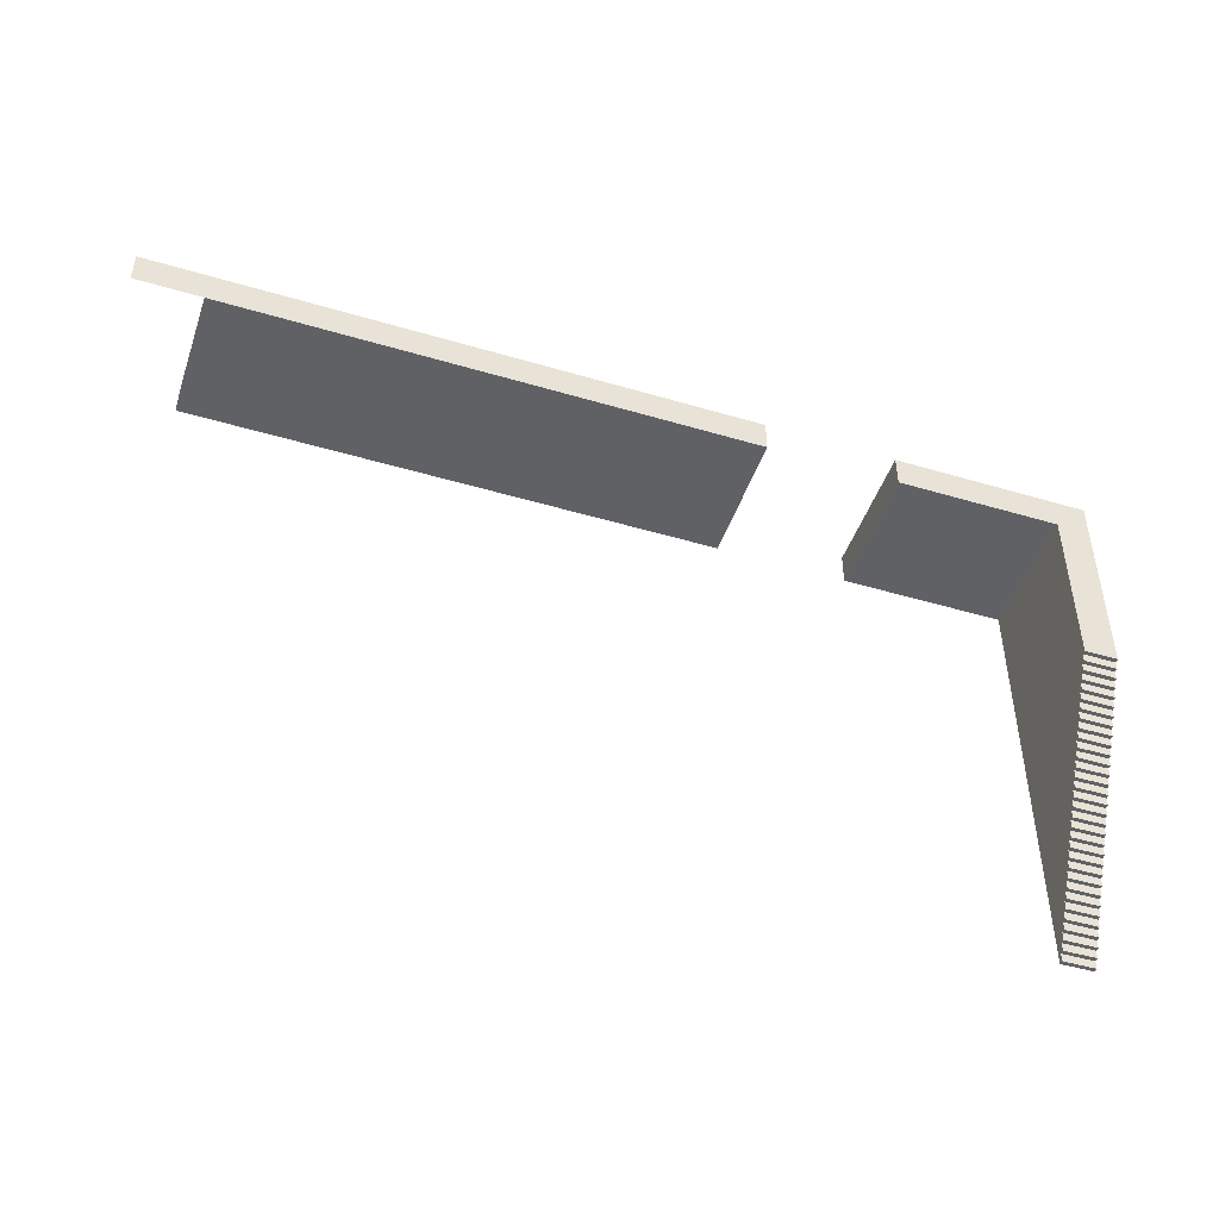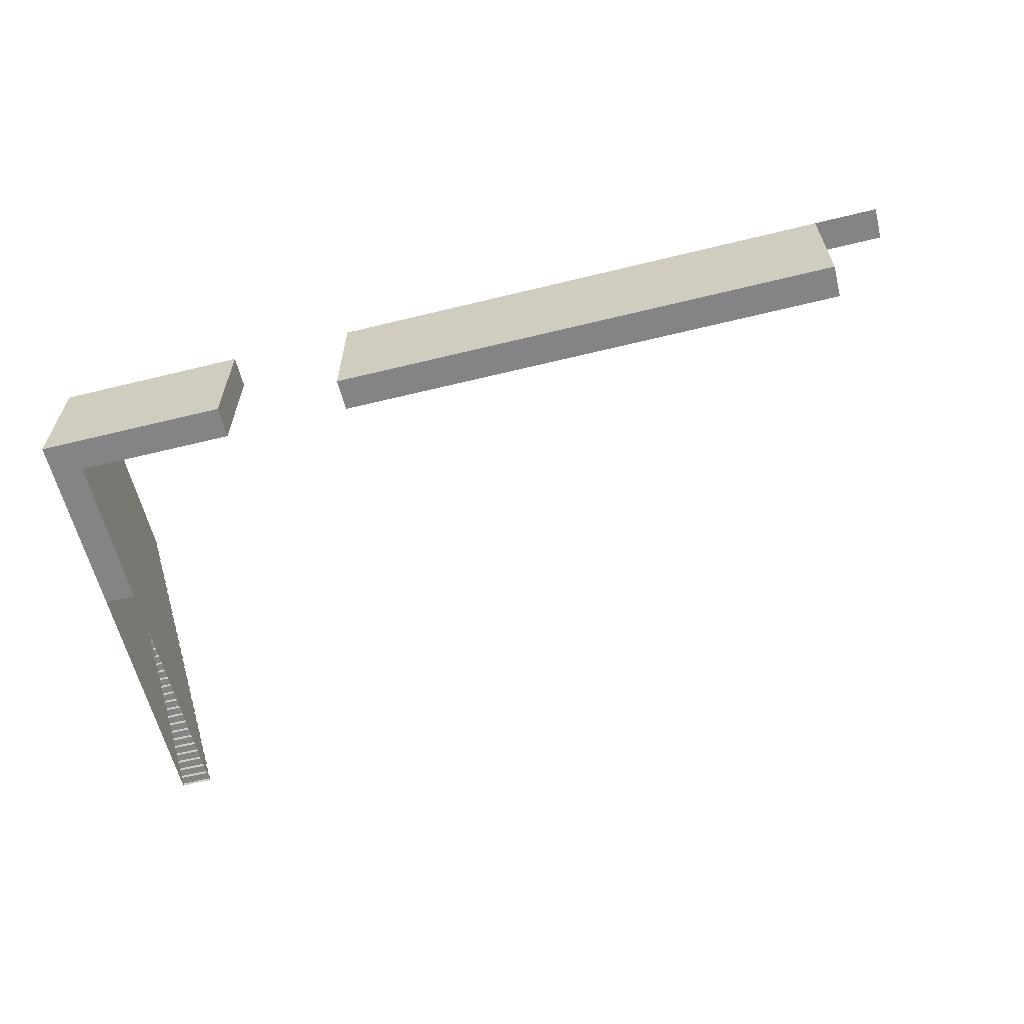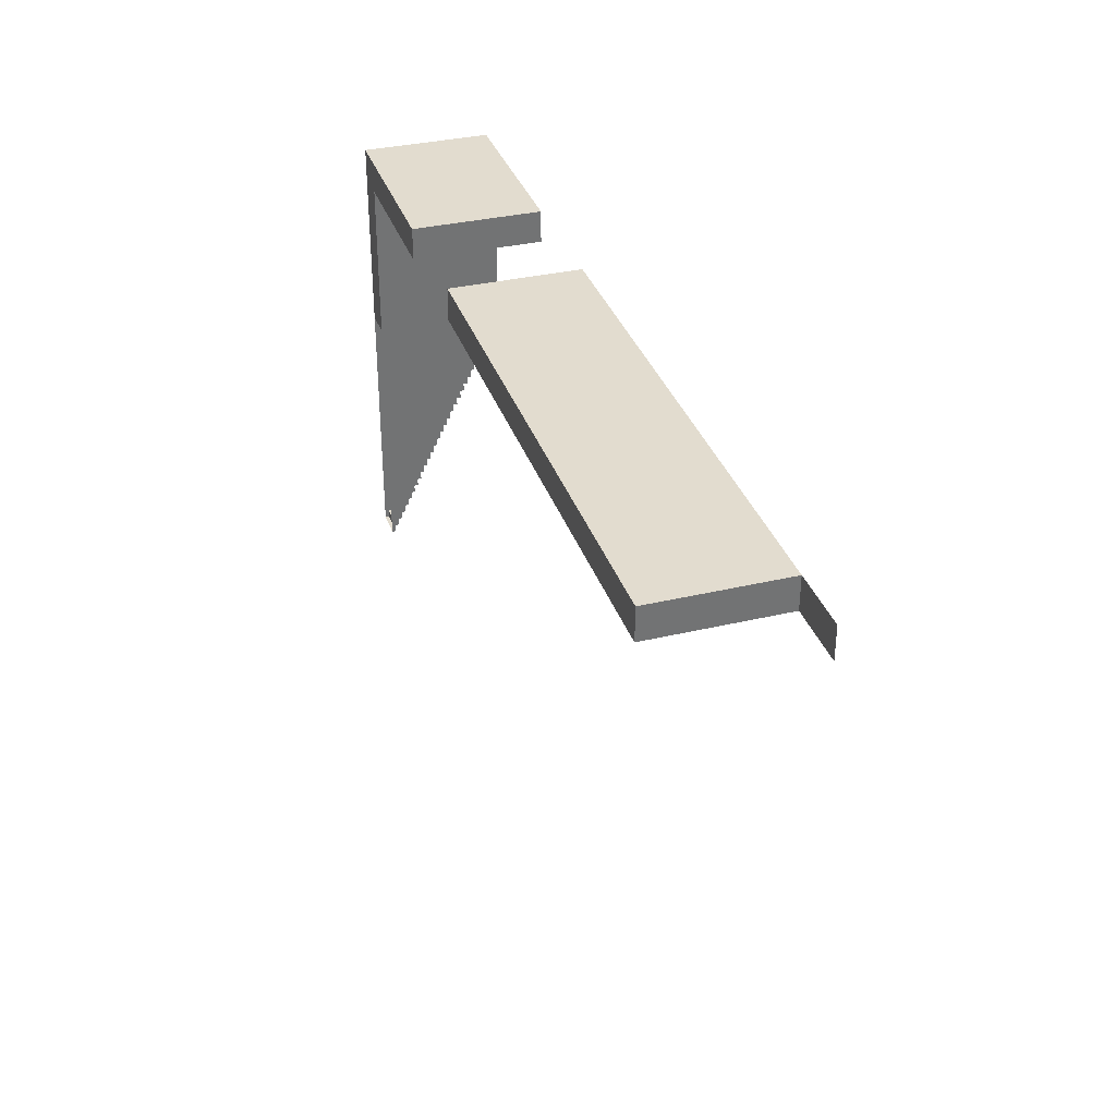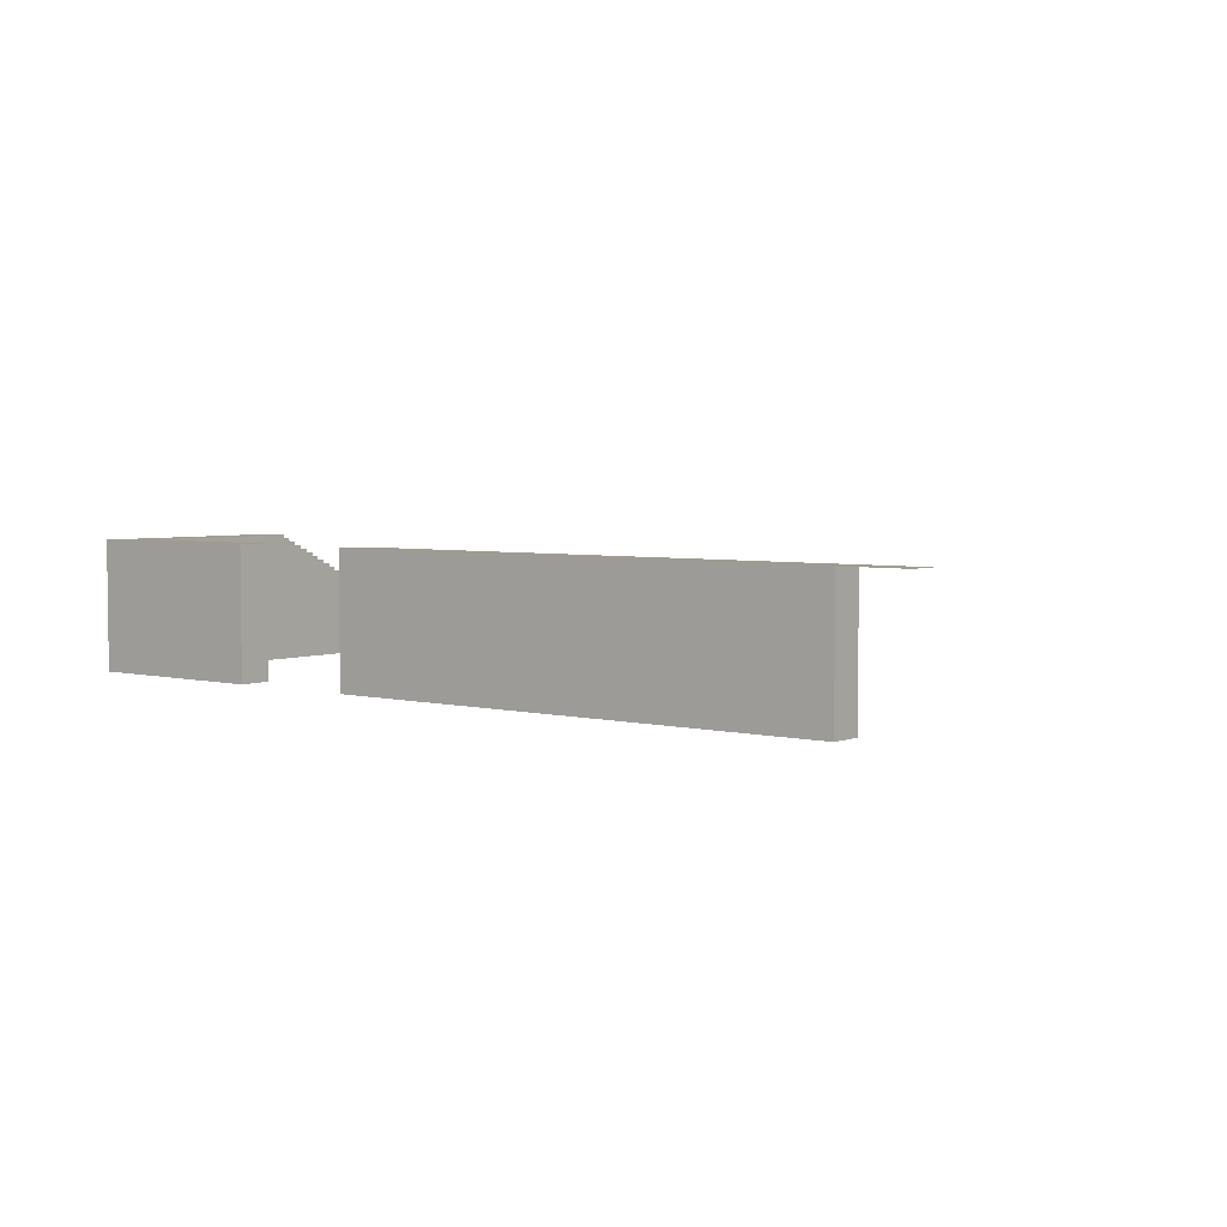
<metadata>
{"format":"obj","ext":"obj","renderer":"f3d","projection":"perspective","resolution":1024,"background":"white","views":[{"elev":-46.9,"azim":161.4,"up":"+Z"},{"elev":-61.5,"azim":14.0,"up":"+Y"},{"elev":34.6,"azim":72.4,"up":"+Z"},{"elev":4.1,"azim":38.6,"up":"+Y"}]}
</metadata>
<code>
g pb_Mesh406966
v 0 0 -4
v 2 0 -4
v 0 0.25 -4
v 2 0.25 -4
v 0 0.25 -4
v 2 0.25 -4
v 0 0.25 -3.5
v 2 0.25 -3.5
v 0 0.25 -3.5
v 2 0.25 -3.5
v 0 0.5 -3.5
v 2 0.5 -3.5
v 0 0.5 -3.5
v 2 0.5 -3.5
v 0 0.5 -3
v 2 0.5 -3
v 0 0.5 -3
v 2 0.5 -3
v 0 0.75 -3
v 2 0.75 -3
v 0 0.75 -3
v 2 0.75 -3
v 0 0.75 -2.5
v 2 0.75 -2.5
v 0 0.75 -2.5
v 2 0.75 -2.5
v 0 1 -2.5
v 2 1 -2.5
v 0 1 -2.5
v 2 1 -2.5
v 0 1 -2
v 2 1 -2
v 0 1 -2
v 2 1 -2
v 0 1.25 -2
v 2 1.25 -2
v 0 1.25 -2
v 2 1.25 -2
v 0 1.25 -1.5
v 2 1.25 -1.5
v 0 1.25 -1.5
v 2 1.25 -1.5
v 0 1.5 -1.5
v 2 1.5 -1.5
v 0 1.5 -1.5
v 2 1.5 -1.5
v 0 1.5 -1
v 2 1.5 -1
v 0 1.5 -1
v 2 1.5 -1
v 0 1.75 -1
v 2 1.75 -1
v 0 1.75 -1
v 2 1.75 -1
v 0 1.75 -0.5
v 2 1.75 -0.5
v 0 1.75 -0.5
v 2 1.75 -0.5
v 0 2 -0.5
v 2 2 -0.5
v 0 2 -0.5
v 2 2 -0.5
v 0 2 0
v 2 2 0
v 0 2 0
v 2 2 0
v 0 2.25 0
v 2 2.25 0
v 0 2.25 0
v 2 2.25 0
v 0 2.25 0.5
v 2 2.25 0.5
v 0 2.25 0.5
v 2 2.25 0.5
v 0 2.5 0.5
v 2 2.5 0.5
v 0 2.5 0.5
v 2 2.5 0.5
v 0 2.5 1
v 2 2.5 1
v 0 2.5 1
v 2 2.5 1
v 0 2.75 1
v 2 2.75 1
v 0 2.75 1
v 2 2.75 1
v 0 2.75 1.5
v 2 2.75 1.5
v 0 2.75 1.5
v 2 2.75 1.5
v 0 3 1.5
v 2 3 1.5
v 0 3 1.5
v 2 3 1.5
v 0 3 2
v 2 3 2
v 0 3 2
v 2 3 2
v 0 3.25 2
v 2 3.25 2
v 0 3.25 2
v 2 3.25 2
v 0 3.25 2.5
v 2 3.25 2.5
v 0 3.25 2.5
v 2 3.25 2.5
v 0 3.5 2.5
v 2 3.5 2.5
v 0 3.5 2.5
v 2 3.5 2.5
v 0 3.5 3
v 2 3.5 3
v 0 3.5 3
v 2 3.5 3
v 0 3.75 3
v 2 3.75 3
v 0 3.75 3
v 2 3.75 3
v 0 3.75 3.5
v 2 3.75 3.5
v 0 3.75 3.5
v 2 3.75 3.5
v 0 4 3.5
v 2 4 3.5
v 0 4 3.5
v 2 4 3.5
v 0 4 4
v 2 4 4
v 0 4 4
v 2 4 4
v 0 4.25 4
v 2 4.25 4
v 0 4.25 4
v 2 4.25 4
v 0 4.25 4.5
v 2 4.25 4.5
v 0 4.25 4.5
v 2 4.25 4.5
v 0 4.5 4.5
v 2 4.5 4.5
v 0 4.5 4.5
v 2 4.5 4.5
v 0 4.5 5
v 2 4.5 5
v 0 4.5 5
v 2 4.5 5
v 0 4.75 5
v 2 4.75 5
v 0 4.75 5
v 2 4.75 5
v 0 4.75 5.5
v 2 4.75 5.5
v 0 4.75 5.5
v 2 4.75 5.5
v 0 5 5.5
v 2 5 5.5
v 0 5 5.5
v 2 5 5.5
v 0 5 6
v 2 5 6
v 0 5 6
v 2 5 6
v 0 5.25 6
v 2 5.25 6
v 0 5.25 6
v 2 5.25 6
v 0 5.25 6.5
v 2 5.25 6.5
v 0 5.25 6.5
v 2 5.25 6.5
v 0 5.5 6.5
v 2 5.5 6.5
v 0 5.5 6.5
v 2 5.5 6.5
v 0 5.5 7
v 2 5.5 7
v 0 5.5 7
v 2 5.5 7
v 0 5.75 7
v 2 5.75 7
v 0 5.75 7
v 2 5.75 7
v 0 5.75 7.5
v 2 5.75 7.5
v 0 5.75 7.5
v 2 5.75 7.5
v 0 6 7.5
v 2 6 7.5
v 0 6 7.5
v 2 6 7.5
v 0 6 8
v 2 6 8
v 0 6 8
v 2 6 8
v 0 6.25 8
v 2 6.25 8
v 0 6.25 8
v 2 6.25 8
v 0 6.25 8.5
v 2 6.25 8.5
v 0 6.25 8.5
v 2 6.25 8.5
v 0 6.5 8.5
v 2 6.5 8.5
v 0 6.5 8.5
v 2 6.5 8.5
v 0 6.5 9
v 2 6.5 9
v 0 6.5 9
v 2 6.5 9
v 0 6.75 9
v 2 6.75 9
v 0 6.75 9
v 2 6.75 9
v 0 6.75 9.5
v 2 6.75 9.5
v 0 6.75 9.5
v 2 6.75 9.5
v 0 7 9.5
v 2 7 9.5
v 0 7 9.5
v 2 7 9.5
v 0 7 10
v 2 7 10
v 0 7 10
v 2 7 10
v 0 7.25 10
v 2 7.25 10
v 0 7.25 10
v 2 7.25 10
v 0 7.25 10.5
v 2 7.25 10.5
v 0 7.25 10.5
v 2 7.25 10.5
v 0 7.5 10.5
v 2 7.5 10.5
v 0 7.5 10.5
v 2 7.5 10.5
v 0 7.5 11
v 2 7.5 11
v 0 7.5 11
v 2 7.5 11
v 0 7.75 11
v 2 7.75 11
v 0 7.75 11
v 2 7.75 11
v 0 7.75 11.5
v 2 7.75 11.5
v 0 7.75 11.5
v 2 7.75 11.5
v 0 8 11.5
v 2 8 11.5
v 0 8 11.5
v 2 8 11.5
v 0 8 12
v 2 8 12
v 2 0 -4
v 2 0 -3.5
v 2 0.25 -4
v 2 0.25 -3.5
v 2 0 -3
v 2 0.5 -3
v 2 0.5 -3.5
v 2 0 -2.5
v 2 0.75 -2.5
v 2 0.75 -3
v 2 0 -2
v 2 1 -2
v 2 1 -2.5
v 2 0 -1.5
v 2 1.25 -1.5
v 2 1.25 -2
v 2 0 -1
v 2 1.5 -1
v 2 1.5 -1.5
v 2 0 -0.5
v 2 1.75 -0.5
v 2 1.75 -1
v 2 0 0
v 2 2 0
v 2 2 -0.5
v 2 0 0.5
v 2 2.25 0.5
v 2 2.25 0
v 2 0 1
v 2 2.5 1
v 2 2.5 0.5
v 2 0 1.5
v 2 2.75 1.5
v 2 2.75 1
v 2 0 2
v 2 3 2
v 2 3 1.5
v 2 0 2.5
v 2 3.25 2.5
v 2 3.25 2
v 2 0 3
v 2 3.5 3
v 2 3.5 2.5
v 2 0 3.5
v 2 3.75 3.5
v 2 3.75 3
v 2 0 4
v 2 4 4
v 2 4 3.5
v 2 0 4.5
v 2 4.25 4.5
v 2 4.25 4
v 2 0 5
v 2 4.5 5
v 2 4.5 4.5
v 2 0 5.5
v 2 4.75 5.5
v 2 4.75 5
v 2 0 6
v 2 5 6
v 2 5 5.5
v 2 0 6.5
v 2 5.25 6.5
v 2 5.25 6
v 2 0 7
v 2 5.5 7
v 2 5.5 6.5
v 2 0 7.5
v 2 5.75 7.5
v 2 5.75 7
v 2 0 8
v 2 6 8
v 2 6 7.5
v 2 0 8.5
v 2 6.25 8.5
v 2 6.25 8
v 2 0 9
v 2 6.5 9
v 2 6.5 8.5
v 2 0 9.5
v 2 6.75 9.5
v 2 6.75 9
v 2 0 10
v 2 7 10
v 2 7 9.5
v 2 0 10.5
v 2 7.25 10.5
v 2 7.25 10
v 2 0 11
v 2 7.5 11
v 2 7.5 10.5
v 2 0 11.5
v 2 7.75 11.5
v 2 7.75 11
v 2 0 12
v 2 8 12
v 2 8 11.5
v 0 0.25 -4
v 0 0 -3.5
v 0 0 -4
v 0 0.25 -3.5
v 0 0 -3
v 0 0.5 -3
v 0 0.5 -3.5
v 0 0 -2.5
v 0 0.75 -2.5
v 0 0.75 -3
v 0 0 -2
v 0 1 -2
v 0 1 -2.5
v 0 0 -1.5
v 0 1.25 -1.5
v 0 1.25 -2
v 0 0 -1
v 0 1.5 -1
v 0 1.5 -1.5
v 0 0 -0.5
v 0 1.75 -0.5
v 0 1.75 -1
v 0 0 0
v 0 2 0
v 0 2 -0.5
v 0 0 0.5
v 0 2.25 0.5
v 0 2.25 0
v 0 0 1
v 0 2.5 1
v 0 2.5 0.5
v 0 0 1.5
v 0 2.75 1.5
v 0 2.75 1
v 0 0 2
v 0 3 2
v 0 3 1.5
v 0 0 2.5
v 0 3.25 2.5
v 0 3.25 2
v 0 0 3
v 0 3.5 3
v 0 3.5 2.5
v 0 0 3.5
v 0 3.75 3.5
v 0 3.75 3
v 0 0 4
v 0 4 4
v 0 4 3.5
v 0 0 4.5
v 0 4.25 4.5
v 0 4.25 4
v 0 0 5
v 0 4.5 5
v 0 4.5 4.5
v 0 0 5.5
v 0 4.75 5.5
v 0 4.75 5
v 0 0 6
v 0 5 6
v 0 5 5.5
v 0 0 6.5
v 0 5.25 6.5
v 0 5.25 6
v 0 0 7
v 0 5.5 7
v 0 5.5 6.5
v 0 0 7.5
v 0 5.75 7.5
v 0 5.75 7
v 0 0 8
v 0 6 8
v 0 6 7.5
v 0 0 8.5
v 0 6.25 8.5
v 0 6.25 8
v 0 0 9
v 0 6.5 9
v 0 6.5 8.5
v 0 0 9.5
v 0 6.75 9.5
v 0 6.75 9
v 0 0 10
v 0 7 10
v 0 7 9.5
v 0 0 10.5
v 0 7.25 10.5
v 0 7.25 10
v 0 0 11
v 0 7.5 11
v 0 7.5 10.5
v 0 0 11.5
v 0 7.75 11.5
v 0 7.75 11
v 0 0 12
v 0 8 12
v 0 8 11.5
v 2 0 24
v 0 0 24
v 2 8 24
v 0 8 24
v 2 0 12
v 0 0 12
v 2 0 22
v 0 0 22
v 2 8 22
v 2 0 22
v 0 0 22
v 0 8 22
v 0 8 22
v 2 8 22
v 2 0 24
v 0 0 24
v 52 8 22
v 52 0 22
v 52 8 24
v 52 0 24
v 0 0 24
v 0 8 24
v 0 8 24
v 2 8 24
v 44 8 22
v 52 0 22
v 52 8 22
v 44 0 22
v 44 8 22
v 52 8 22
v 52 8 24
v 44 8 24
v 52 0 24
v 44 0 22
v 44 0 24
v 52 0 22
v 52 0 24
v 44 0 24
v 44 8 24
v 52 8 24
v 38 8 22
v 38 0 22
v 30 8 22
v 30 0 22
v 30 8 22
v 38 8 22
v 38 8 24
v 30 8 24
v 38 0 24
v 30 0 22
v 30 0 24
v 38 0 22
v 38 0 24
v 38 8 24
v 30 0 24
v 30 8 24
v 20 8 22
v 20 0 22
v 20 8 22
v 20 8 24
v 20 0 22
v 20 0 24
v 20 0 24
v 20 8 24
v 2 8 22
v 12 0 22
v 12 8 22
v 2 0 22
v 12 8 22
v 12 8 24
v 12 0 24
v 12 0 22
v 12 0 24
v 12 8 24
v 12 0 24
v 12 8 22
v 12 0 22
v 12 8 24
v 20 8 24
v 20 0 22
v 20 8 22
v 20 0 24
v 52 8 22
v 56 8 22
v 56 8 24
v 52 8 24
g pb_Mesh406966_0
f 3 2 1
f 3 4 2
f 7 6 5
f 7 8 6
f 11 10 9
f 11 12 10
f 15 14 13
f 15 16 14
f 19 18 17
f 19 20 18
f 23 22 21
f 23 24 22
f 27 26 25
f 27 28 26
f 31 30 29
f 31 32 30
f 35 34 33
f 35 36 34
f 39 38 37
f 39 40 38
f 43 42 41
f 43 44 42
f 47 46 45
f 47 48 46
f 51 50 49
f 51 52 50
f 55 54 53
f 55 56 54
f 59 58 57
f 59 60 58
f 63 62 61
f 63 64 62
f 67 66 65
f 67 68 66
f 71 70 69
f 71 72 70
f 75 74 73
f 75 76 74
f 79 78 77
f 79 80 78
f 83 82 81
f 83 84 82
f 87 86 85
f 87 88 86
f 91 90 89
f 91 92 90
f 95 94 93
f 95 96 94
f 99 98 97
f 99 100 98
f 103 102 101
f 103 104 102
f 107 106 105
f 107 108 106
f 111 110 109
f 111 112 110
f 115 114 113
f 115 116 114
f 119 118 117
f 119 120 118
f 123 122 121
f 123 124 122
f 127 126 125
f 127 128 126
f 131 130 129
f 131 132 130
f 135 134 133
f 135 136 134
f 139 138 137
f 139 140 138
f 143 142 141
f 143 144 142
f 147 146 145
f 147 148 146
f 151 150 149
f 151 152 150
f 155 154 153
f 155 156 154
f 159 158 157
f 159 160 158
f 163 162 161
f 163 164 162
f 167 166 165
f 167 168 166
f 171 170 169
f 171 172 170
f 175 174 173
f 175 176 174
f 179 178 177
f 179 180 178
f 183 182 181
f 183 184 182
f 187 186 185
f 187 188 186
f 191 190 189
f 191 192 190
f 195 194 193
f 195 196 194
f 199 198 197
f 199 200 198
f 203 202 201
f 203 204 202
f 207 206 205
f 207 208 206
f 211 210 209
f 211 212 210
f 215 214 213
f 215 216 214
f 219 218 217
f 219 220 218
f 223 222 221
f 223 224 222
f 227 226 225
f 227 228 226
f 231 230 229
f 231 232 230
f 235 234 233
f 235 236 234
f 239 238 237
f 239 240 238
f 243 242 241
f 243 244 242
f 247 246 245
f 247 248 246
f 251 250 249
f 251 252 250
f 255 254 253
f 255 256 254
f 259 258 257
f 259 260 258
f 260 261 258
f 260 262 261
f 260 263 262
f 262 264 261
f 262 265 264
f 262 266 265
f 265 267 264
f 265 268 267
f 265 269 268
f 268 270 267
f 268 271 270
f 268 272 271
f 271 273 270
f 271 274 273
f 271 275 274
f 274 276 273
f 274 277 276
f 274 278 277
f 277 279 276
f 277 280 279
f 277 281 280
f 280 282 279
f 280 283 282
f 280 284 283
f 283 285 282
f 283 286 285
f 283 287 286
f 286 288 285
f 286 289 288
f 286 290 289
f 289 291 288
f 289 292 291
f 289 293 292
f 292 294 291
f 292 295 294
f 292 296 295
f 295 297 294
f 295 298 297
f 295 299 298
f 298 300 297
f 298 301 300
f 298 302 301
f 301 303 300
f 301 304 303
f 301 305 304
f 304 306 303
f 304 307 306
f 304 308 307
f 307 309 306
f 307 310 309
f 307 311 310
f 310 312 309
f 310 313 312
f 310 314 313
f 313 315 312
f 313 316 315
f 313 317 316
f 316 318 315
f 316 319 318
f 316 320 319
f 319 321 318
f 319 322 321
f 319 323 322
f 322 324 321
f 322 325 324
f 322 326 325
f 325 327 324
f 325 328 327
f 325 329 328
f 328 330 327
f 328 331 330
f 328 332 331
f 331 333 330
f 331 334 333
f 331 335 334
f 334 336 333
f 334 337 336
f 334 338 337
f 337 339 336
f 337 340 339
f 337 341 340
f 340 342 339
f 340 343 342
f 340 344 343
f 343 345 342
f 343 346 345
f 343 347 346
f 346 348 345
f 346 349 348
f 346 350 349
f 349 351 348
f 349 352 351
f 349 353 352
f 356 355 354
f 355 357 354
f 355 358 357
f 358 359 357
f 359 360 357
f 358 361 359
f 361 362 359
f 362 363 359
f 361 364 362
f 364 365 362
f 365 366 362
f 364 367 365
f 367 368 365
f 368 369 365
f 367 370 368
f 370 371 368
f 371 372 368
f 370 373 371
f 373 374 371
f 374 375 371
f 373 376 374
f 376 377 374
f 377 378 374
f 376 379 377
f 379 380 377
f 380 381 377
f 379 382 380
f 382 383 380
f 383 384 380
f 382 385 383
f 385 386 383
f 386 387 383
f 385 388 386
f 388 389 386
f 389 390 386
f 388 391 389
f 391 392 389
f 392 393 389
f 391 394 392
f 394 395 392
f 395 396 392
f 394 397 395
f 397 398 395
f 398 399 395
f 397 400 398
f 400 401 398
f 401 402 398
f 400 403 401
f 403 404 401
f 404 405 401
f 403 406 404
f 406 407 404
f 407 408 404
f 406 409 407
f 409 410 407
f 410 411 407
f 409 412 410
f 412 413 410
f 413 414 410
f 412 415 413
f 415 416 413
f 416 417 413
f 415 418 416
f 418 419 416
f 419 420 416
f 418 421 419
f 421 422 419
f 422 423 419
f 421 424 422
f 424 425 422
f 425 426 422
f 424 427 425
f 427 428 425
f 428 429 425
f 427 430 428
f 430 431 428
f 431 432 428
f 430 433 431
f 433 434 431
f 434 435 431
f 433 436 434
f 436 437 434
f 437 438 434
f 436 439 437
f 439 440 437
f 440 441 437
f 439 442 440
f 442 443 440
f 443 444 440
f 442 445 443
f 445 446 443
f 446 447 443
f 445 448 446
f 448 449 446
f 449 450 446
f 453 452 451
f 453 454 452
f 457 456 455
f 457 458 456
f 459 351 352
f 459 460 351
f 461 449 448
f 461 462 449
f 463 256 255
f 463 464 256
f 465 458 457
f 465 466 458
f 469 468 467
f 469 470 468
f 471 462 461
f 471 472 462
f 473 464 463
f 473 474 464
f 477 476 475
f 476 478 475
f 481 480 479
f 481 479 482
f 485 484 483
f 484 486 483
f 489 488 487
f 489 487 490
f 475 478 491
f 478 492 491
f 491 492 493
f 492 494 493
f 497 496 495
f 497 495 498
f 482 479 496
f 482 496 497
f 501 500 499
f 500 502 499
f 499 502 485
f 502 484 485
f 504 503 488
f 504 488 489
f 506 505 503
f 506 503 504
f 493 494 507
f 494 508 507
f 498 495 509
f 498 509 510
f 512 511 501
f 511 500 501
f 514 513 505
f 514 505 506
f 517 516 515
f 516 518 515
f 520 519 464
f 520 464 474
f 465 457 521
f 457 522 521
f 453 451 523
f 453 523 524
f 527 526 525
f 526 528 525
f 531 530 529
f 530 532 529
f 535 534 533
f 535 533 536

</code>
